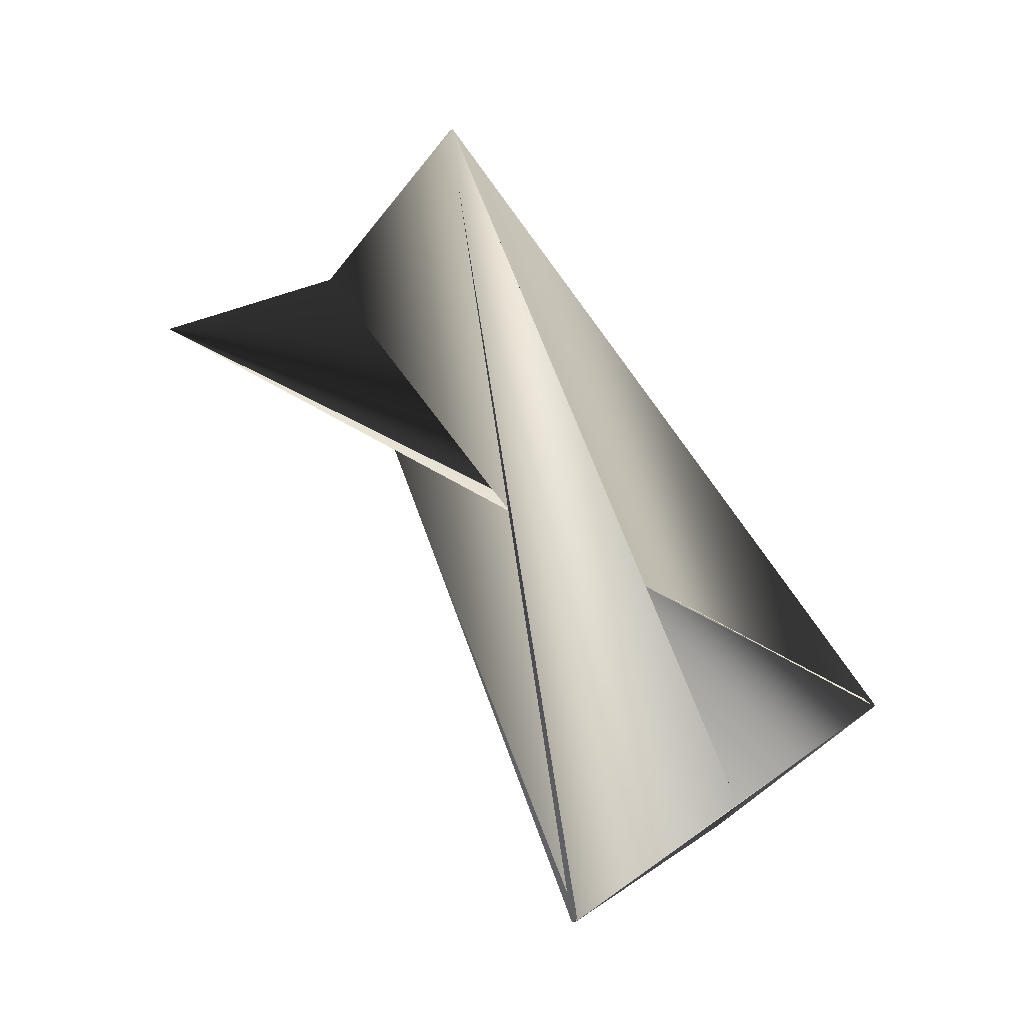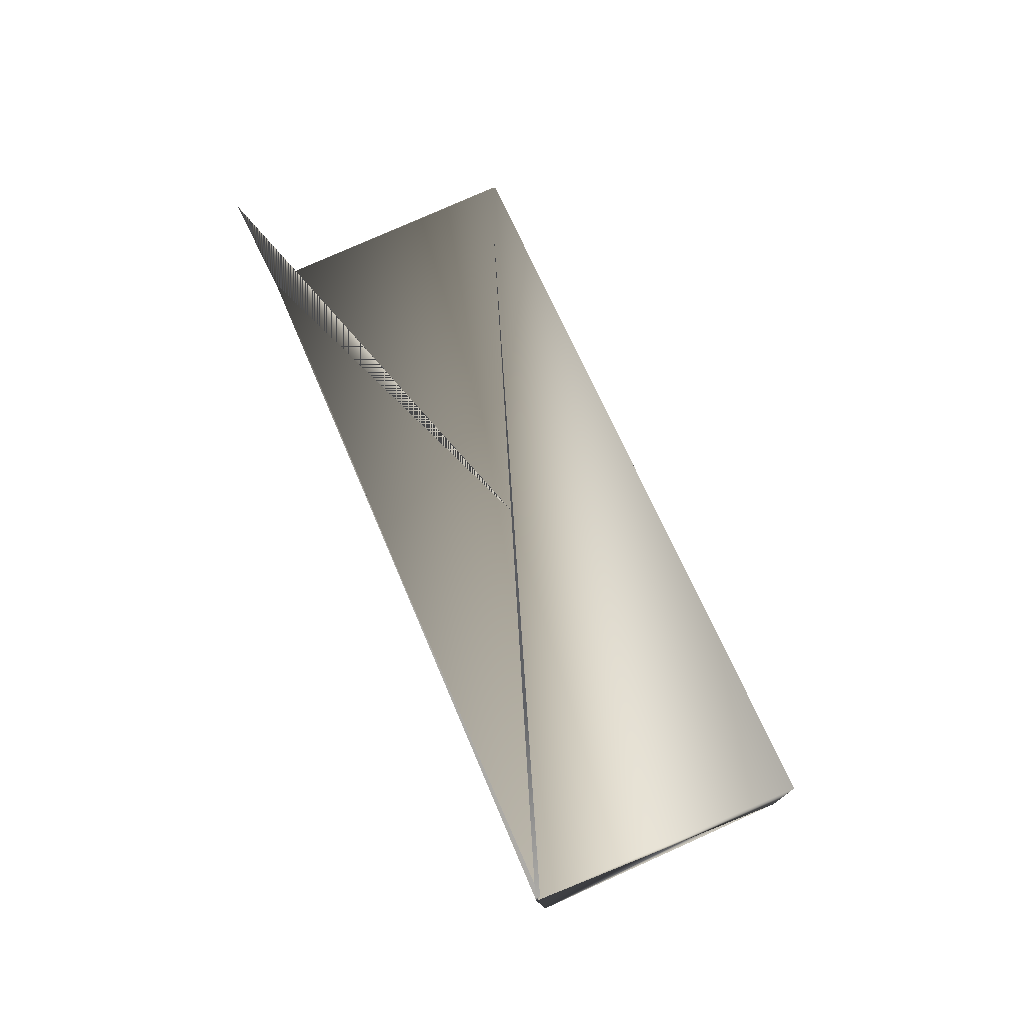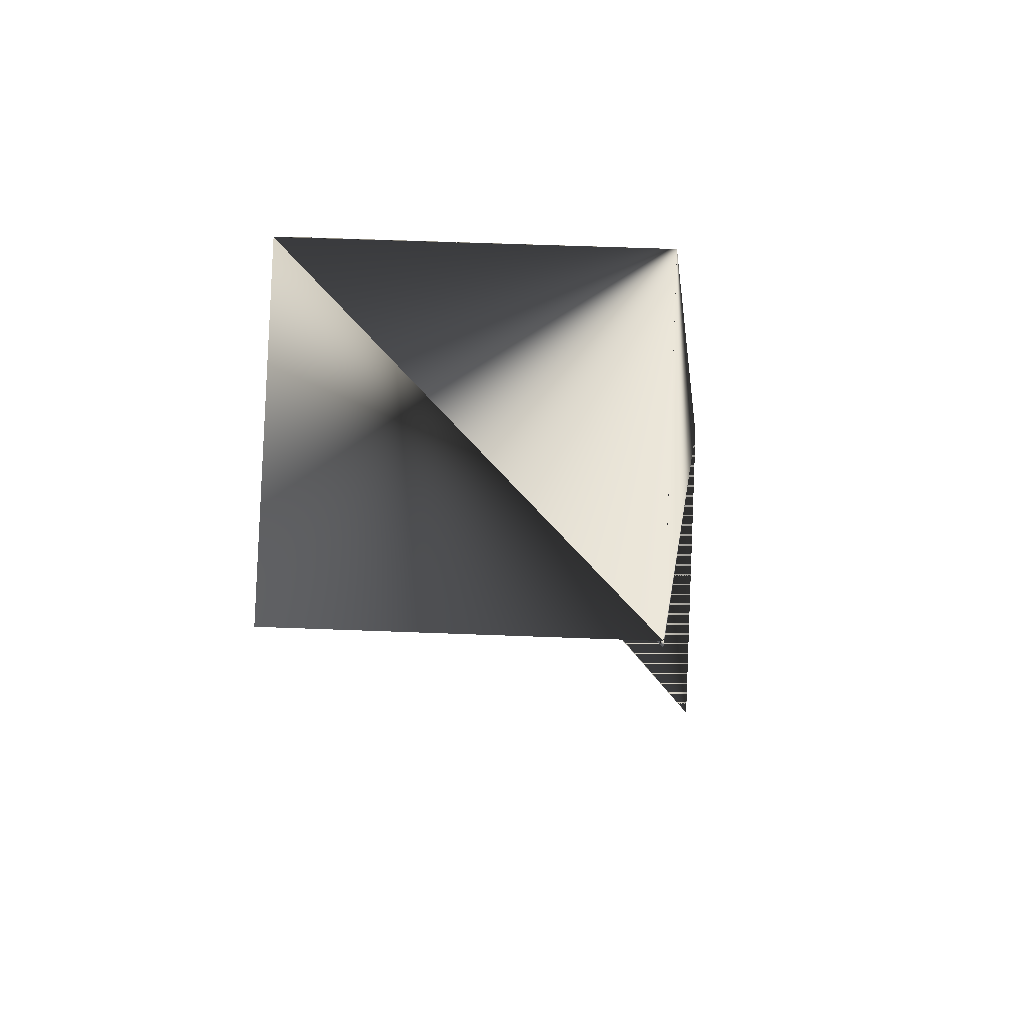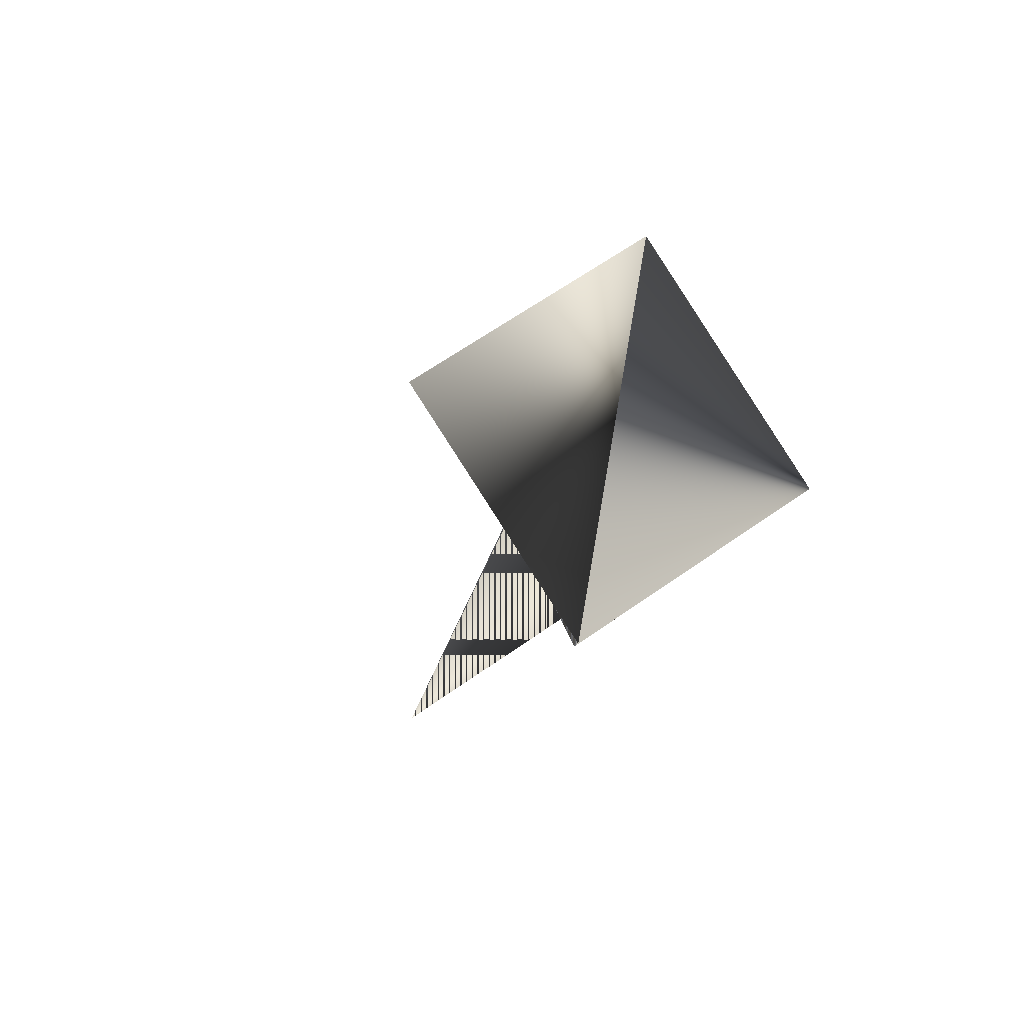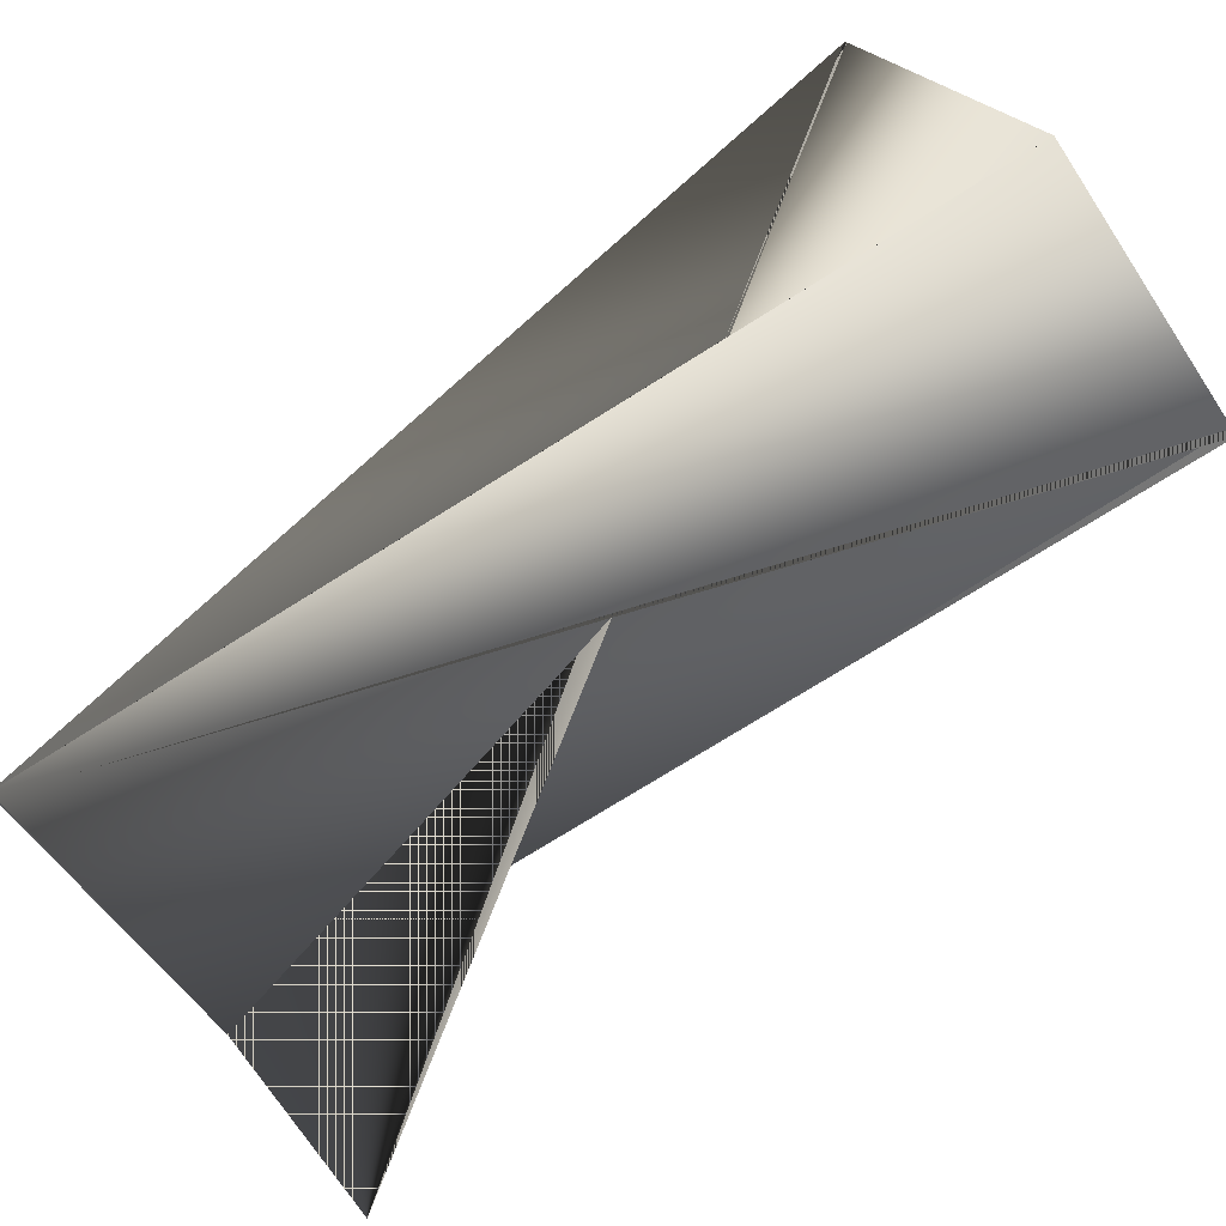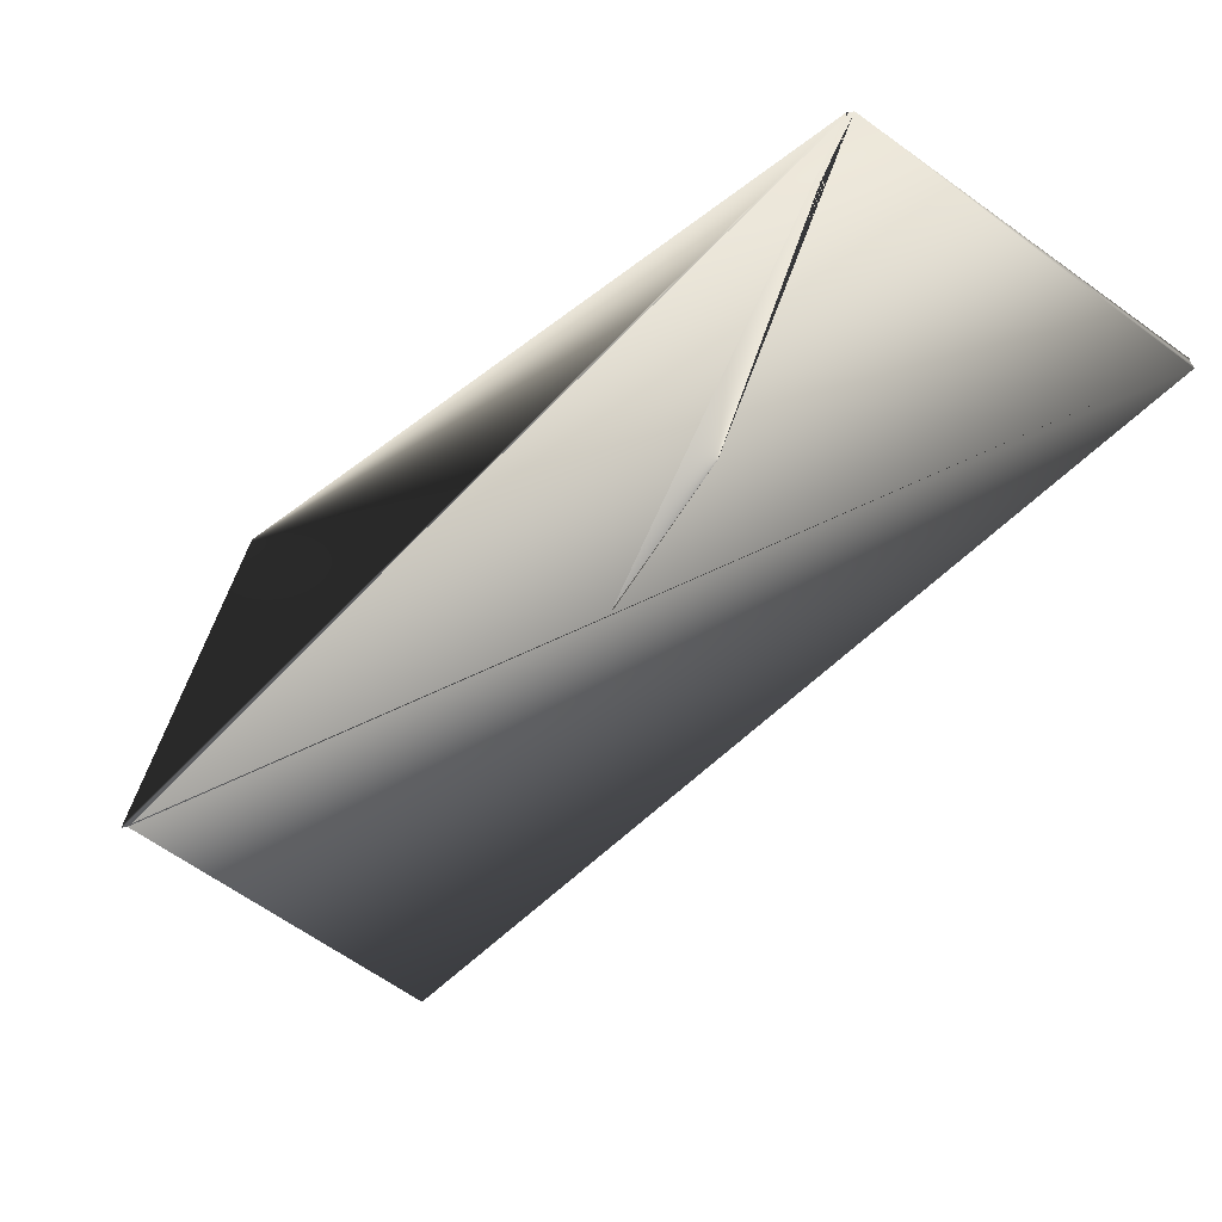
<metadata>
{"format":"obj","ext":"obj","renderer":"f3d","projection":"perspective","resolution":1024,"background":"white","views":[{"elev":-16.6,"azim":-125.1,"up":"+Y"},{"elev":-39.7,"azim":-166.5,"up":"+Y"},{"elev":21.8,"azim":-14.3,"up":"+Z"},{"elev":-68.1,"azim":-54.9,"up":"+Y"},{"elev":-49.9,"azim":-78.0,"up":"+Z"},{"elev":-56.7,"azim":122.6,"up":"+Z"}]}
</metadata>
<code>
v 0.0149 0.2272 0.2137
v 0.0149 0.2272 0.2153
v 0.1046 0.1961 0.2137
v 0.01308 0.2272 0.2137
v 0.01056 -0.07152 0.2661
v -0.0644 0.004179 0.3479
v -0.06258 0.004179 0.3479
v 0.1046 0.1941 0.2153
v 0.02534 -0.02897 0.3479
v 0.01056 -0.07152 0.2677
v -0.0644 0.004179 0.3463
v 0.08986 0.1515 0.1351
v -0.07919 -0.04035 0.2677
f 1 2 3
f 1 3 4
f 1 5 6
f 1 4 6
f 1 6 5
f 1 6 2
f 7 2 6
f 7 3 8
f 7 9 6
f 7 8 9
f 7 6 2
f 7 6 3
f 2 6 3
f 3 10 4
f 3 6 10
f 11 5 10
f 11 3 6
f 11 9 6
f 11 10 9
f 11 6 5
f 11 6 3
f 11 8 12
f 11 12 8
f 11 5 6
f 11 8 6
f 11 6 8
f 11 6 5
f 10 13 4
f 10 6 9
f 10 6 13
f 8 9 6
f 8 6 12
f 8 6 9
f 13 8 4
f 13 6 8
f 12 3 6
f 12 6 3
f 12 6 8
f 5 6 10
f 5 10 8
f 5 8 6
f 5 6 10
f 3 6 8
f 3 4 6
f 3 9 10
f 3 10 4
f 3 6 9
f 4 8 6
f 4 10 6
f 9 8 10

</code>
